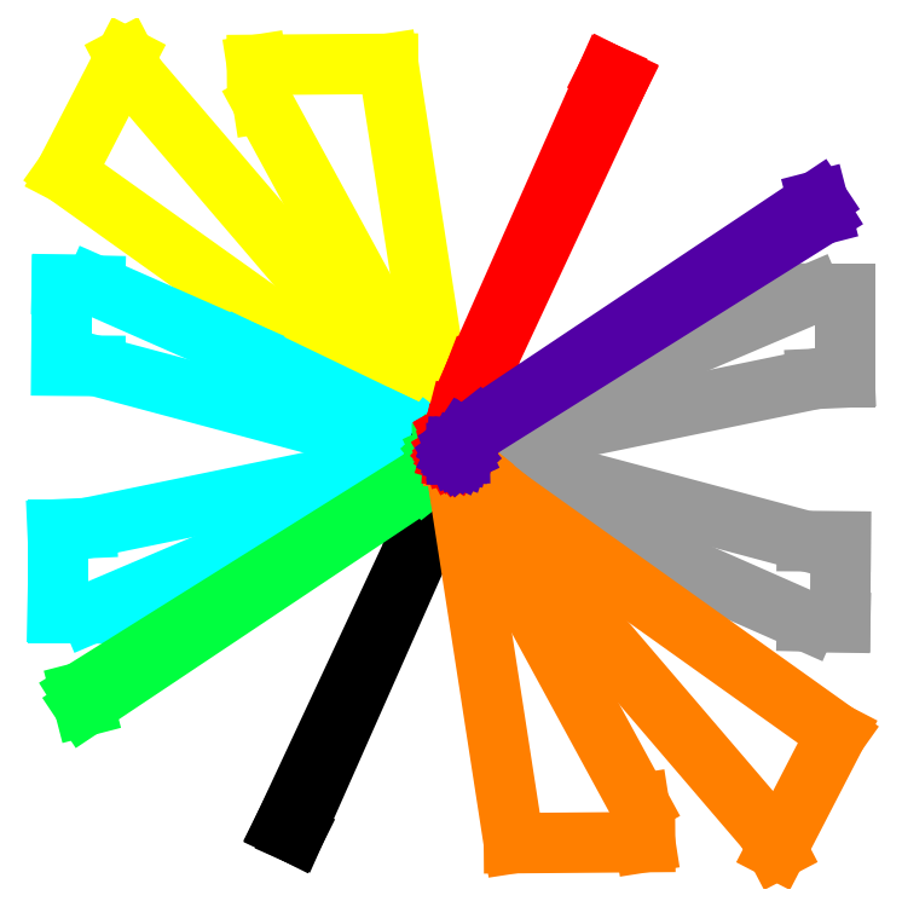
<metadata>
{"format":"dxf","ext":"dxf","renderer":"ezdxf+matplotlib","layout":"modelspace","background":"white","min_lineweight":24,"dpi":150}
</metadata>
<code>
0
SECTION
2
ENTITIES
0
LINE
8
P4
10
0.3862
20
0.481
30
0
11
0.7944
21
0.8037
31
0
0
LINE
8
P4
10
0.7944
20
0.8037
30
0
11
11.59
21
8.009
31
0
0
LINE
8
P4
10
11.59
20
8.009
30
0
11
11.71
21
7.575
31
0
0
LINE
8
P4
10
11.71
20
7.575
30
0
11
0.8224
21
0.7603
31
0
0
LINE
8
P4
10
0.8224
20
0.7603
30
0
11
0.3955
21
0.4391
31
0
0
LINE
8
P4
10
0.3955
20
0.4391
30
0
11
0.2343
21
0.2107
31
0
0
LINE
8
P4
10
0.2343
20
0.2107
30
0
11
0.2302
21
0.08128
31
0
0
LINE
8
P4
10
0.2302
20
0.08128
30
0
11
0.2516
21
0.07686
31
0
0
LINE
8
P4
10
0.2516
20
0.07686
30
0
11
0.2646
21
0.06597
31
0
0
LINE
8
P4
10
0.2646
20
0.06597
30
0
11
0.272
21
0.04964
31
0
0
LINE
8
P4
10
0.272
20
0.04964
30
0
11
0.2727
21
0.01834
31
0
0
LINE
8
P4
10
0.2727
20
0.01834
30
0
11
0.2669
21
0.002007
31
0
0
LINE
8
P4
10
0.2669
20
0.002007
30
0
11
0.2492
21
-0.01262
31
0
0
LINE
8
P4
10
0.2492
20
-0.01262
30
0
11
0.2179
21
-0.01262
31
0
0
LINE
8
P4
10
0.2179
20
-0.01262
30
0
11
0.1907
21
0.001325
31
0
0
LINE
8
P4
10
0.1907
20
0.001325
30
0
11
0.1808
21
0.0146
31
0
0
LINE
8
P4
10
0.1808
20
0.0146
30
0
11
0.1805
21
0.05372
31
0
0
LINE
8
P4
10
0.1805
20
0.05372
30
0
11
0.1897
21
0.07312
31
0
0
LINE
8
P4
10
0.1897
20
0.07312
30
0
11
0.2088
21
0.08082
31
0
0
LINE
8
P4
10
0.2088
20
0.08082
30
0
11
0.2132
21
0.2107
31
0
0
LINE
8
P4
10
0.2132
20
0.2107
30
0
11
0.3862
21
0.481
31
0
0
LINE
8
P4
10
0.3862
20
0.481
30
0
11
0.3862
21
0.481
31
0
0
LINE
8
P3
10
0.125
20
0.3275
30
0
11
0.1515
21
0.5437
31
0
0
LINE
8
P3
10
0.1515
20
0.5437
30
0
11
0.0874
21
0.6558
31
0
0
LINE
8
P3
10
0.0874
20
0.6558
30
0
11
0.2186
21
1.166
31
0
0
LINE
8
P3
10
0.2186
20
1.166
30
0
11
0.7383
21
2.515
31
0
0
LINE
8
P3
10
0.7383
20
2.515
30
0
11
4.948
21
12.01
31
0
0
LINE
8
P3
10
4.948
20
12.01
30
0
11
5.287
21
11.84
31
0
0
LINE
8
P3
10
5.287
20
11.84
30
0
11
0.9026
21
2.457
31
0
0
LINE
8
P3
10
0.9026
20
2.457
30
0
11
0.2782
21
1.143
31
0
0
LINE
8
P3
10
0.2782
20
1.143
30
0
11
0.1226
21
0.6584
31
0
0
LINE
8
P3
10
0.1226
20
0.6584
30
0
11
0.1809
21
0.5523
31
0
0
LINE
8
P3
10
0.1809
20
0.5523
30
0
11
0.1498
21
0.3155
31
0
0
LINE
8
P3
10
0.1498
20
0.3155
30
0
11
0.1203
21
0.2611
31
0
0
LINE
8
P3
10
0.1203
20
0.2611
30
0
11
0.1185
21
0.07647
31
0
0
LINE
8
P3
10
0.1185
20
0.07647
30
0
11
0.1294
21
0.069
31
0
0
LINE
8
P3
10
0.1294
20
0.069
30
0
11
0.1406
21
0.05065
31
0
0
LINE
8
P3
10
0.1406
20
0.05065
30
0
11
0.1413
21
0.01701
31
0
0
LINE
8
P3
10
0.1413
20
0.01701
30
0
11
0.1294
21
-0.001679
31
0
0
LINE
8
P3
10
0.1294
20
-0.001679
30
0
11
0.1107
21
-0.01697
31
0
0
LINE
8
P3
10
0.1107
20
-0.01697
30
0
11
0.07127
21
-0.01493
31
0
0
LINE
8
P3
10
0.07127
20
-0.01493
30
0
11
0.05462
21
0.0006998
31
0
0
LINE
8
P3
10
0.05462
20
0.0006998
30
0
11
0.04544
21
0.01769
31
0
0
LINE
8
P3
10
0.04544
20
0.01769
30
0
11
0.04544
21
0.04419
31
0
0
LINE
8
P3
10
0.04544
20
0.04419
30
0
11
0.05156
21
0.0639
31
0
0
LINE
8
P3
10
0.05156
20
0.0639
30
0
11
0.06889
21
0.07443
31
0
0
LINE
8
P3
10
0.06889
20
0.07443
30
0
11
0.09775
21
0.08226
31
0
0
LINE
8
P3
10
0.09775
20
0.08226
30
0
11
0.09556
21
0.2608
31
0
0
LINE
8
P3
10
0.09556
20
0.2608
30
0
11
0.125
21
0.3275
31
0
0
LINE
8
P3
10
0.125
20
0.3275
30
0
11
0.125
21
0.3275
31
0
0
LINE
8
resR
10
12.19
20
-8.815
30
0
11
1.782
21
-1.401
31
0
0
LINE
8
resR
10
1.782
20
-1.401
30
0
11
0.6559
21
-0.481
31
0
0
LINE
8
resR
10
0.6559
20
-0.481
30
0
11
0.4118
21
-0.287
31
0
0
LINE
8
resR
10
0.4118
20
-0.287
30
0
11
0.2851
21
-0.1202
31
0
0
LINE
8
resR
10
0.2851
20
-0.1202
30
0
11
0.2612
21
-0.05821
31
0
0
LINE
8
resR
10
0.2612
20
-0.05821
30
0
11
0.08647
21
-0.05663
31
0
0
LINE
8
resR
10
0.08647
20
-0.05663
30
0
11
0.1816
21
-0.5806
31
0
0
LINE
8
resR
10
0.1816
20
-0.5806
30
0
11
1.99
21
-12.27
31
0
0
LINE
8
resR
10
1.99
20
-12.27
30
0
11
6.134
21
-12.24
31
0
0
LINE
8
resR
10
6.134
20
-12.24
30
0
11
5.945
21
-11.03
31
0
0
LINE
8
resR
10
5.945
20
-11.03
30
0
11
0.4407
21
-0.9223
31
0
0
LINE
8
resR
10
0.4407
20
-0.9223
30
0
11
0.595
21
-0.9072
31
0
0
LINE
8
resR
10
0.595
20
-0.9072
30
0
11
9.992
21
-11.88
31
0
0
LINE
8
resR
10
9.992
20
-11.88
30
0
11
10.3
21
-12.47
31
0
0
LINE
8
resR
10
10.3
20
-12.47
30
0
11
12.19
21
-8.815
31
0
0
LINE
8
P1
10
-0.3766
20
-0.42
30
0
11
-0.7848
21
-0.7428
31
0
0
LINE
8
P1
10
-0.7848
20
-0.7428
30
0
11
-11.58
21
-7.948
31
0
0
LINE
8
P1
10
-11.58
20
-7.948
30
0
11
-11.7
21
-7.515
31
0
0
LINE
8
P1
10
-11.7
20
-7.515
30
0
11
-0.8128
21
-0.6993
31
0
0
LINE
8
P1
10
-0.8128
20
-0.6993
30
0
11
-0.3859
21
-0.3781
31
0
0
LINE
8
P1
10
-0.3859
20
-0.3781
30
0
11
-0.2247
21
-0.1498
31
0
0
LINE
8
P1
10
-0.2247
20
-0.1498
30
0
11
-0.2206
21
-0.02033
31
0
0
LINE
8
P1
10
-0.2206
20
-0.02033
30
0
11
-0.242
21
-0.01591
31
0
0
LINE
8
P1
10
-0.242
20
-0.01591
30
0
11
-0.255
21
-0.005022
31
0
0
LINE
8
P1
10
-0.255
20
-0.005022
30
0
11
-0.2625
21
0.01131
31
0
0
LINE
8
P1
10
-0.2625
20
0.01131
30
0
11
-0.2631
21
0.04261
31
0
0
LINE
8
P1
10
-0.2631
20
0.04261
30
0
11
-0.2574
21
0.05894
31
0
0
LINE
8
P1
10
-0.2574
20
0.05894
30
0
11
-0.2397
21
0.07357
31
0
0
LINE
8
P1
10
-0.2397
20
0.07357
30
0
11
-0.2083
21
0.07357
31
0
0
LINE
8
P1
10
-0.2083
20
0.07357
30
0
11
-0.1811
21
0.05962
31
0
0
LINE
8
P1
10
-0.1811
20
0.05962
30
0
11
-0.1712
21
0.04635
31
0
0
LINE
8
P1
10
-0.1712
20
0.04635
30
0
11
-0.1709
21
0.007226
31
0
0
LINE
8
P1
10
-0.1709
20
0.007226
30
0
11
-0.1801
21
-0.01217
31
0
0
LINE
8
P1
10
-0.1801
20
-0.01217
30
0
11
-0.1993
21
-0.01987
31
0
0
LINE
8
P1
10
-0.1993
20
-0.01987
30
0
11
-0.2036
21
-0.1498
31
0
0
LINE
8
P1
10
-0.2036
20
-0.1498
30
0
11
-0.3766
21
-0.42
31
0
0
LINE
8
P1
10
-0.3766
20
-0.42
30
0
11
-0.3766
21
-0.42
31
0
0
LINE
8
P2
10
-0.1155
20
-0.2665
30
0
11
-0.1419
21
-0.4827
31
0
0
LINE
8
P2
10
-0.1419
20
-0.4827
30
0
11
-0.07781
21
-0.5948
31
0
0
LINE
8
P2
10
-0.07781
20
-0.5948
30
0
11
-0.209
21
-1.105
31
0
0
LINE
8
P2
10
-0.209
20
-1.105
30
0
11
-0.7287
21
-2.454
31
0
0
LINE
8
P2
10
-0.7287
20
-2.454
30
0
11
-4.938
21
-11.95
31
0
0
LINE
8
P2
10
-4.938
20
-11.95
30
0
11
-5.278
21
-11.78
31
0
0
LINE
8
P2
10
-5.278
20
-11.78
30
0
11
-0.893
21
-2.396
31
0
0
LINE
8
P2
10
-0.893
20
-2.396
30
0
11
-0.2687
21
-1.082
31
0
0
LINE
8
P2
10
-0.2687
20
-1.082
30
0
11
-0.1131
21
-0.5975
31
0
0
LINE
8
P2
10
-0.1131
20
-0.5975
30
0
11
-0.1713
21
-0.4913
31
0
0
LINE
8
P2
10
-0.1713
20
-0.4913
30
0
11
-0.1402
21
-0.2545
31
0
0
LINE
8
P2
10
-0.1402
20
-0.2545
30
0
11
-0.1108
21
-0.2002
31
0
0
LINE
8
P2
10
-0.1108
20
-0.2002
30
0
11
-0.1089
21
-0.01552
31
0
0
LINE
8
P2
10
-0.1089
20
-0.01552
30
0
11
-0.1198
21
-0.008048
31
0
0
LINE
8
P2
10
-0.1198
20
-0.008048
30
0
11
-0.131
21
0.0103
31
0
0
LINE
8
P2
10
-0.131
20
0.0103
30
0
11
-0.1317
21
0.04394
31
0
0
LINE
8
P2
10
-0.1317
20
0.04394
30
0
11
-0.1198
21
0.06263
31
0
0
LINE
8
P2
10
-0.1198
20
0.06263
30
0
11
-0.1011
21
0.07792
31
0
0
LINE
8
P2
10
-0.1011
20
0.07792
30
0
11
-0.06169
21
0.07588
31
0
0
LINE
8
P2
10
-0.06169
20
0.07588
30
0
11
-0.04503
21
0.06025
31
0
0
LINE
8
P2
10
-0.04503
20
0.06025
30
0
11
-0.03585
21
0.04326
31
0
0
LINE
8
P2
10
-0.03585
20
0.04326
30
0
11
-0.03585
21
0.01676
31
0
0
LINE
8
P2
10
-0.03585
20
0.01676
30
0
11
-0.04197
21
-0.002951
31
0
0
LINE
8
P2
10
-0.04197
20
-0.002951
30
0
11
-0.05931
21
-0.01348
31
0
0
LINE
8
P2
10
-0.05931
20
-0.01348
30
0
11
-0.08816
21
-0.02131
31
0
0
LINE
8
P2
10
-0.08816
20
-0.02131
30
0
11
-0.08598
21
-0.1999
31
0
0
LINE
8
P2
10
-0.08598
20
-0.1999
30
0
11
-0.1155
21
-0.2665
31
0
0
LINE
8
P2
10
-0.1155
20
-0.2665
30
0
11
-0.1155
21
-0.2665
31
0
0
LINE
8
qpcL
10
-1.546
20
0.8594
30
0
11
-6.507
21
3.247
31
0
0
LINE
8
qpcL
10
-6.507
20
3.247
30
0
11
-6.507
21
3.247
31
0
0
LINE
8
qpcL
10
-6.507
20
3.247
30
0
11
-11.24
21
5.333
31
0
0
LINE
8
qpcL
10
-11.24
20
5.333
30
0
11
-12.29
21
5.359
31
0
0
LINE
8
qpcL
10
-12.29
20
5.359
30
0
11
-12.3
21
2.81
31
0
0
LINE
8
qpcL
10
-12.3
20
2.81
30
0
11
-11.23
21
2.802
31
0
0
LINE
8
qpcL
10
-11.23
20
2.802
30
0
11
-1.5
21
0.2006
31
0
0
LINE
8
qpcL
10
-1.5
20
0.2006
30
0
11
-1.5
21
-0.2638
31
0
0
LINE
8
qpcL
10
-1.5
20
-0.2638
30
0
11
-11.51
21
-2.326
31
0
0
LINE
8
qpcL
10
-11.51
20
-2.326
30
0
11
-12.43
21
-2.367
31
0
0
LINE
8
qpcL
10
-12.43
20
-2.367
30
0
11
-12.43
21
-4.993
31
0
0
LINE
8
qpcL
10
-12.43
20
-4.993
30
0
11
-11.39
21
-5.014
31
0
0
LINE
8
qpcL
10
-11.39
20
-5.014
30
0
11
-6.402
21
-2.893
31
0
0
LINE
8
qpcL
10
-6.402
20
-2.893
30
0
11
-1.784
21
-0.8999
31
0
0
LINE
8
qpcL
10
-1.784
20
-0.8999
30
0
11
-1.083
21
-0.5728
31
0
0
LINE
8
qpcL
10
-1.083
20
-0.5728
30
0
11
-0.6055
21
-0.3379
31
0
0
LINE
8
qpcL
10
-0.6055
20
-0.3379
30
0
11
-0.4074
21
-0.2323
31
0
0
LINE
8
qpcL
10
-0.4074
20
-0.2323
30
0
11
-0.3544
21
-0.1686
31
0
0
LINE
8
qpcL
10
-0.3544
20
-0.1686
30
0
11
-0.325
21
-0.04898
31
0
0
LINE
8
qpcL
10
-0.325
20
-0.04898
30
0
11
-0.3264
21
0.1114
31
0
0
LINE
8
qpcL
10
-0.3264
20
0.1114
30
0
11
-0.4831
21
0.2843
31
0
0
LINE
8
qpcL
10
-0.4831
20
0.2843
30
0
11
-0.7255
21
0.4742
31
0
0
LINE
8
qpcL
10
-0.7255
20
0.4742
30
0
11
-1.546
21
0.8594
31
0
0
LINE
8
qpcL
10
-1.546
20
0.8594
30
0
11
-1.546
21
0.8594
31
0
0
LINE
8
qpcR
10
1.556
20
-0.7984
30
0
11
6.517
21
-3.186
31
0
0
LINE
8
qpcR
10
6.517
20
-3.186
30
0
11
6.517
21
-3.186
31
0
0
LINE
8
qpcR
10
6.517
20
-3.186
30
0
11
11.25
21
-5.272
31
0
0
LINE
8
qpcR
10
11.25
20
-5.272
30
0
11
12.3
21
-5.298
31
0
0
LINE
8
qpcR
10
12.3
20
-5.298
30
0
11
12.31
21
-2.749
31
0
0
LINE
8
qpcR
10
12.31
20
-2.749
30
0
11
11.24
21
-2.741
31
0
0
LINE
8
qpcR
10
11.24
20
-2.741
30
0
11
1.51
21
-0.1396
31
0
0
LINE
8
qpcR
10
1.51
20
-0.1396
30
0
11
1.51
21
0.3248
31
0
0
LINE
8
qpcR
10
1.51
20
0.3248
30
0
11
11.52
21
2.387
31
0
0
LINE
8
qpcR
10
11.52
20
2.387
30
0
11
12.44
21
2.428
31
0
0
LINE
8
qpcR
10
12.44
20
2.428
30
0
11
12.44
21
5.054
31
0
0
LINE
8
qpcR
10
12.44
20
5.054
30
0
11
11.4
21
5.075
31
0
0
LINE
8
qpcR
10
11.4
20
5.075
30
0
11
6.412
21
2.953
31
0
0
LINE
8
qpcR
10
6.412
20
2.953
30
0
11
1.794
21
0.9609
31
0
0
LINE
8
qpcR
10
1.794
20
0.9609
30
0
11
1.093
21
0.6338
31
0
0
LINE
8
qpcR
10
1.093
20
0.6338
30
0
11
0.6151
21
0.3989
31
0
0
LINE
8
qpcR
10
0.6151
20
0.3989
30
0
11
0.417
21
0.2933
31
0
0
LINE
8
qpcR
10
0.417
20
0.2933
30
0
11
0.364
21
0.2295
31
0
0
LINE
8
qpcR
10
0.364
20
0.2295
30
0
11
0.3346
21
0.11
31
0
0
LINE
8
qpcR
10
0.3346
20
0.11
30
0
11
0.336
21
-0.05045
31
0
0
LINE
8
qpcR
10
0.336
20
-0.05045
30
0
11
0.4926
21
-0.2233
31
0
0
LINE
8
qpcR
10
0.4926
20
-0.2233
30
0
11
0.7351
21
-0.4132
31
0
0
LINE
8
qpcR
10
0.7351
20
-0.4132
30
0
11
1.556
21
-0.7984
31
0
0
LINE
8
qpcR
10
1.556
20
-0.7984
30
0
11
1.556
21
-0.7984
31
0
0
LINE
8
resL
10
-12.18
20
8.876
30
0
11
-1.772
21
1.461
31
0
0
LINE
8
resL
10
-1.772
20
1.461
30
0
11
-0.6463
21
0.542
31
0
0
LINE
8
resL
10
-0.6463
20
0.542
30
0
11
-0.4022
21
0.3479
31
0
0
LINE
8
resL
10
-0.4022
20
0.3479
30
0
11
-0.2755
21
0.1812
31
0
0
LINE
8
resL
10
-0.2755
20
0.1812
30
0
11
-0.2516
21
0.1192
31
0
0
LINE
8
resL
10
-0.2516
20
0.1192
30
0
11
-0.07689
21
0.1176
31
0
0
LINE
8
resL
10
-0.07689
20
0.1176
30
0
11
-0.172
21
0.6416
31
0
0
LINE
8
resL
10
-0.172
20
0.6416
30
0
11
-1.98
21
12.34
31
0
0
LINE
8
resL
10
-1.98
20
12.34
30
0
11
-6.125
21
12.3
31
0
0
LINE
8
resL
10
-6.125
20
12.3
30
0
11
-5.936
21
11.09
31
0
0
LINE
8
resL
10
-5.936
20
11.09
30
0
11
-0.4311
21
0.9833
31
0
0
LINE
8
resL
10
-0.4311
20
0.9833
30
0
11
-0.5854
21
0.9681
31
0
0
LINE
8
resL
10
-0.5854
20
0.9681
30
0
11
-9.982
21
11.94
31
0
0
LINE
8
resL
10
-9.982
20
11.94
30
0
11
-10.29
21
12.53
31
0
0
LINE
8
resL
10
-10.29
20
12.53
30
0
11
-12.18
21
8.876
31
0
0
VIEWPORT
360
1697
8
0
10
10.81
20
1.734
30
0
40
44.06
41
24.28
68
     1
69
     1
12
10.81
22
1.734
13
0
23
0
14
0.5
24
0.5
15
0.5
25
0.5
16
0
26
0
36
1
17
0
27
0
37
0
42
50
43
0
44
0
45
24.28
50
0
51
0
72
  1000
90
   819232
1

281
     0
71
     1
74
     0
110
0
120
0
130
0
111
1
121
0
131
0
112
0
122
1
132
0
79
     0
146
0
170
     0
0
VIEWPORT
360
169B
8
xline
10
5.332
20
4.082
30
0
40
8.531
41
6.532
68
     2
69
     2
12
0
22
0.03
13
0
23
0
14
0.5
24
0.5
15
0.5
25
0.5
16
0
26
0
36
1
17
0
27
0
37
0
42
50
43
0
44
0
45
1780
50
0
51
0
72
  1000
90
   819808
1

281
     0
71
     1
74
     0
110
0
120
0.03
130
0
111
1
121
0
131
0
112
0
122
1
132
0
79
     0
146
0
170
     0
0
ENDSEC
0
EOF

</code>
